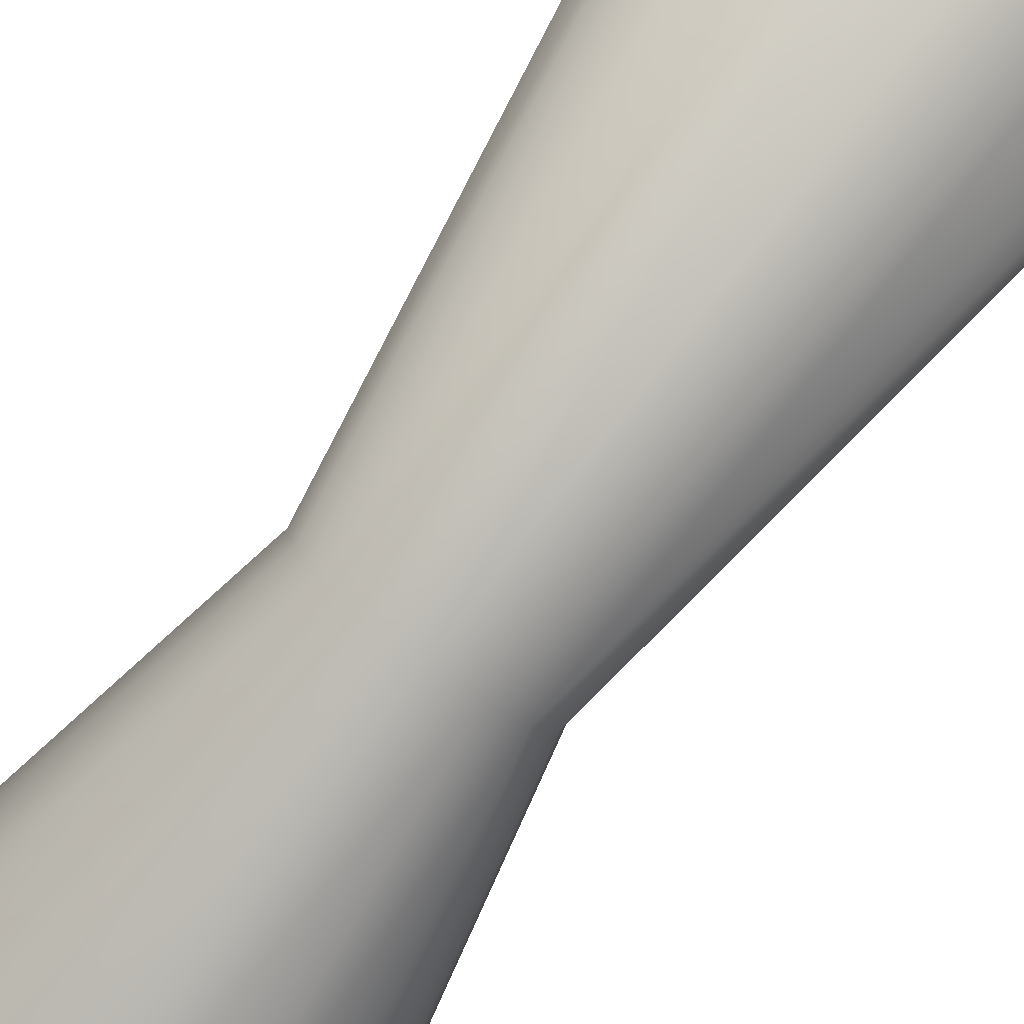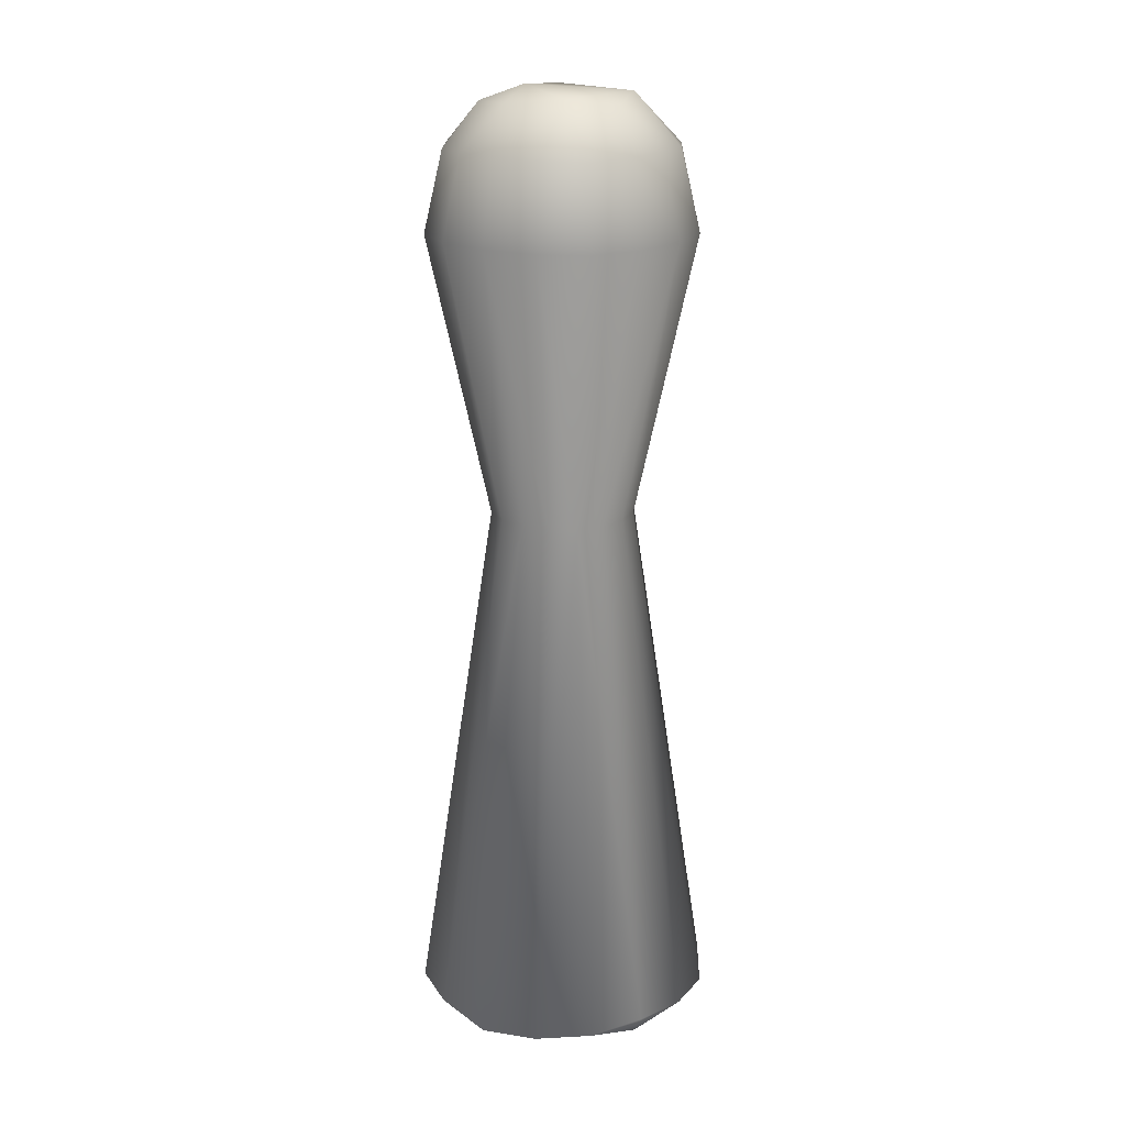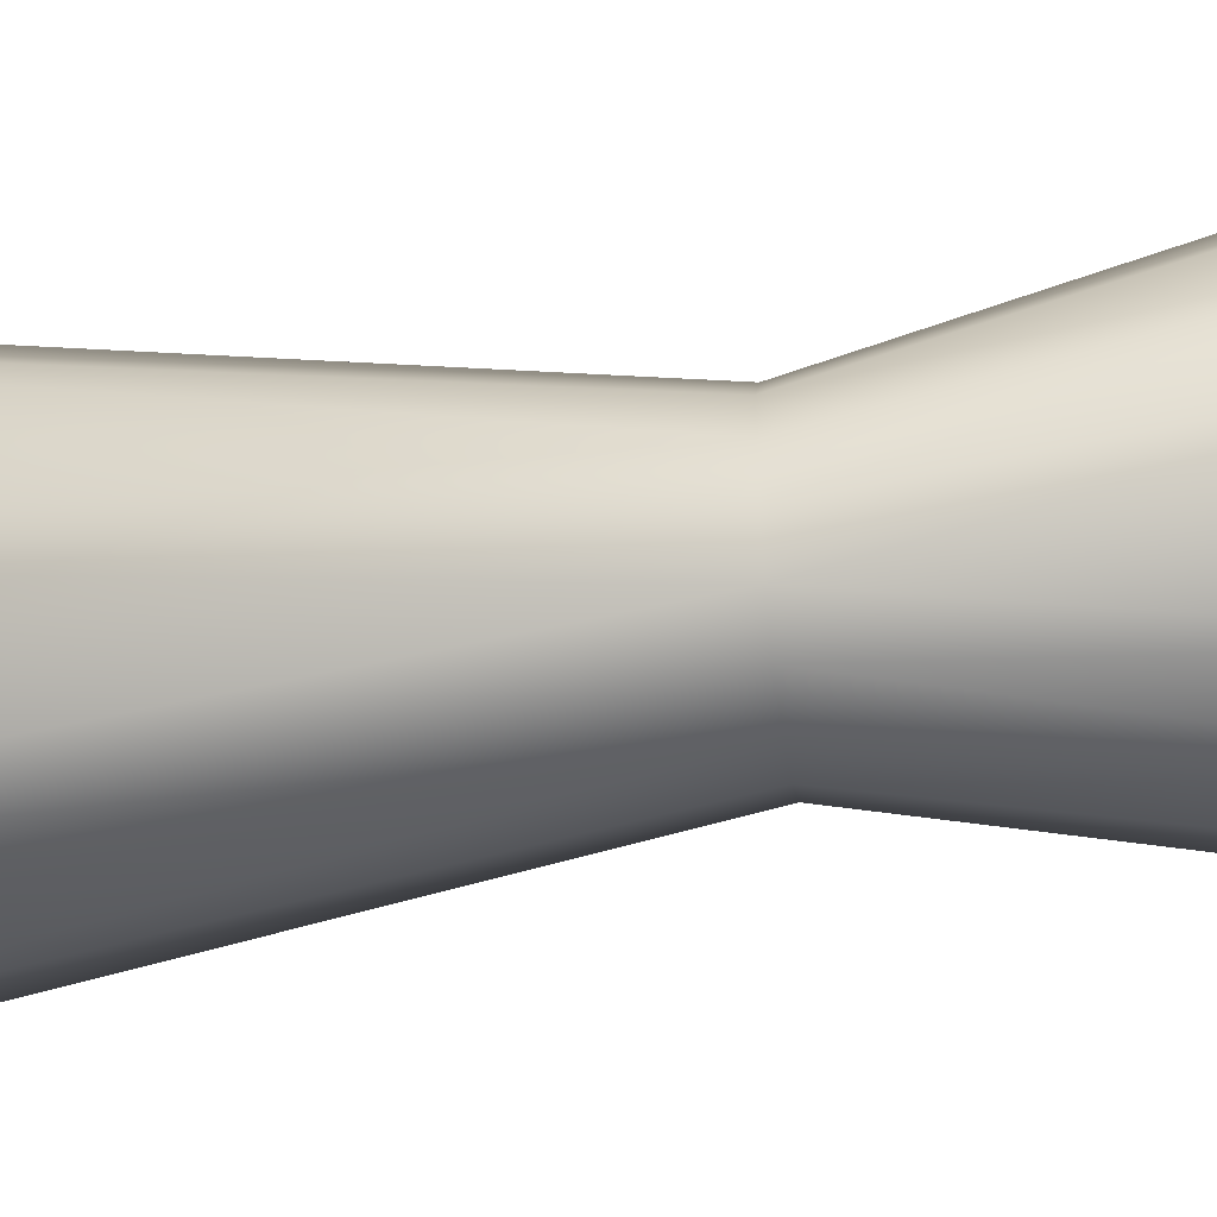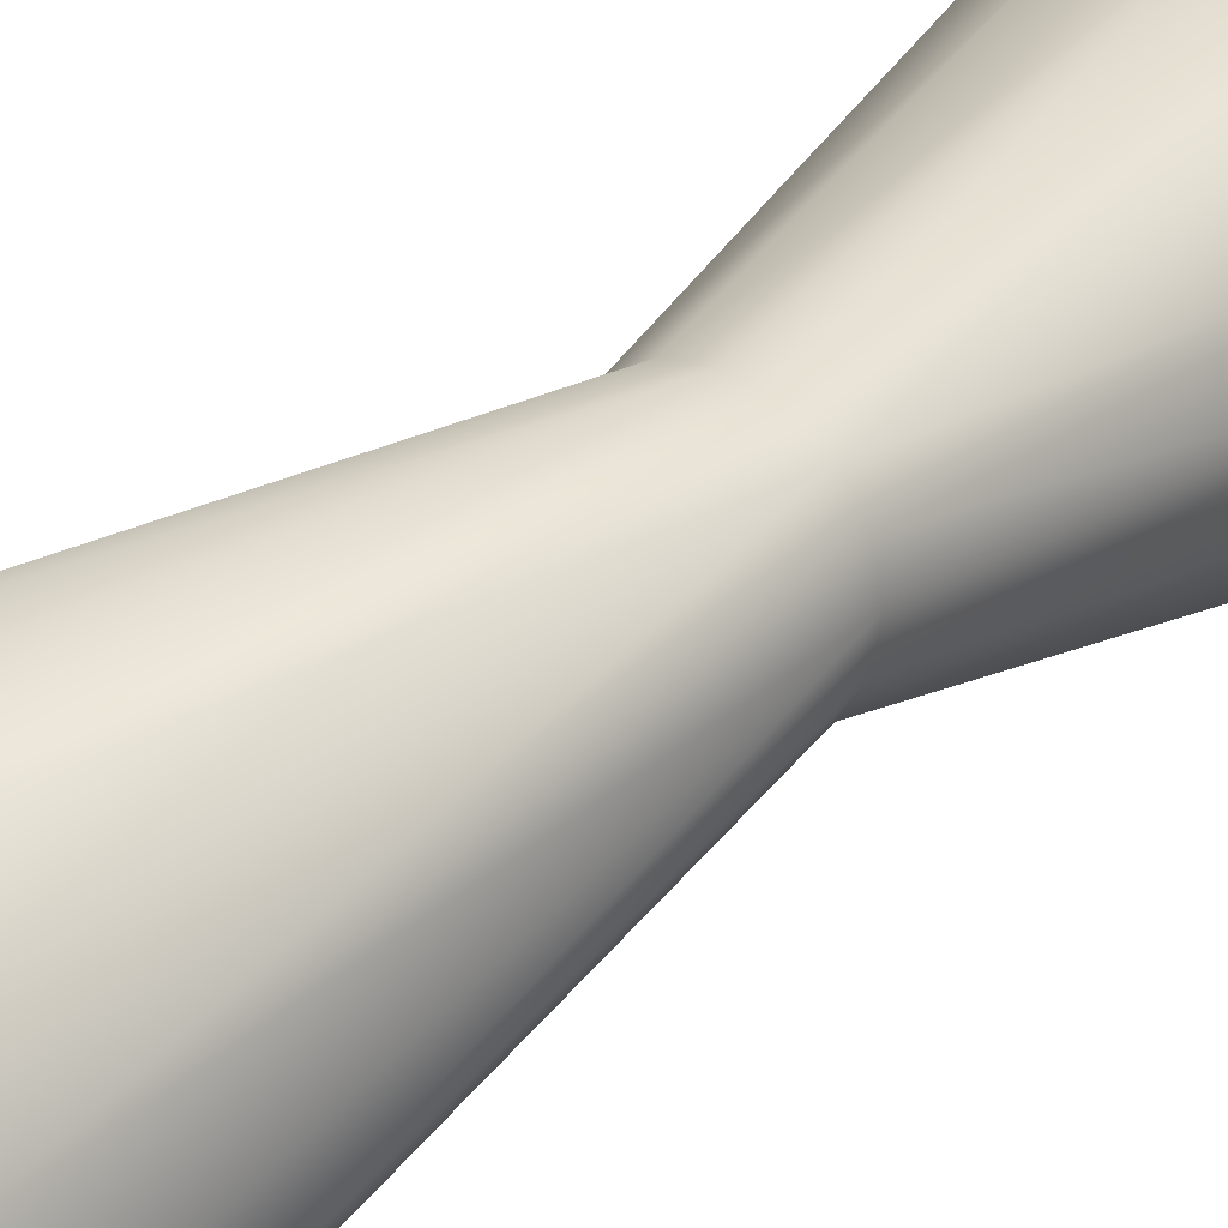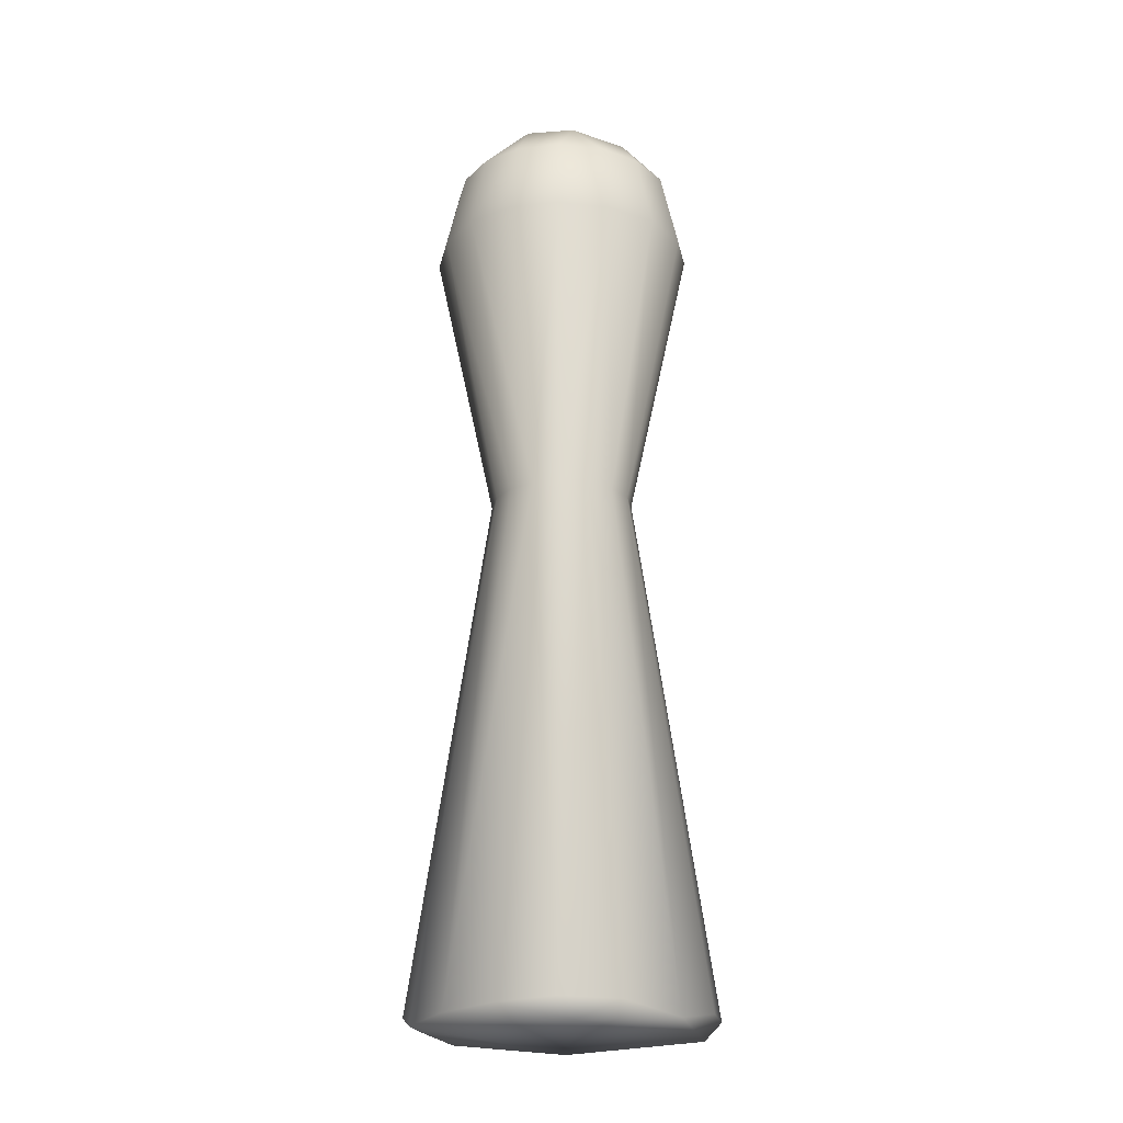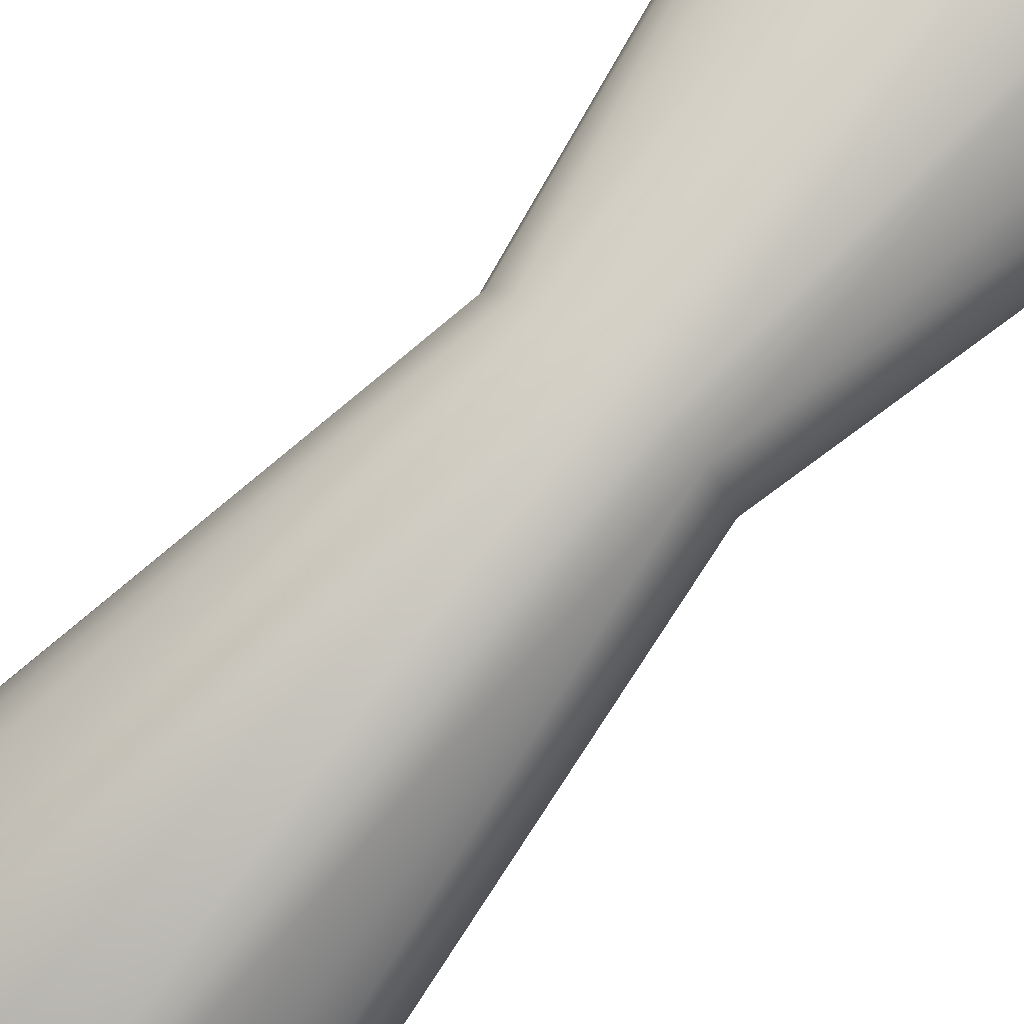
<metadata>
{"format":"obj","ext":"obj","renderer":"f3d","projection":"perspective","resolution":1024,"background":"white","views":[{"elev":-78.6,"azim":-35.8,"up":"+Z"},{"elev":19.9,"azim":34.0,"up":"+Y"},{"elev":-47.2,"azim":97.6,"up":"+Z"},{"elev":29.6,"azim":38.6,"up":"+Z"},{"elev":-20.4,"azim":-111.6,"up":"+Y"},{"elev":79.8,"azim":41.6,"up":"+Z"}]}
</metadata>
<code>
o 鍵穴
v 0.01227 -0.1853 2.282
v -0.01227 -0.1853 2.257
v -0.01227 -0.1853 2.282
v 0.01944 -0.09937 2.25
v 0.02258 -0.1183 2.247
v -0.02258 -0.1183 2.247
v 0.01227 -0.1853 2.257
v 0.01571 -0.1854 2.276
v 0.01689 -0.1852 2.27
v 0.01571 -0.1854 2.263
v -0.006725 -0.1854 2.285
v -0 -0.1852 2.287
v 0.006725 -0.1854 2.285
v -0.01571 -0.1854 2.263
v -0.01689 -0.1852 2.27
v -0.01571 -0.1854 2.276
v 0.006725 -0.1854 2.254
v 0 -0.1852 2.253
v -0.006725 -0.1854 2.254
v 0.01293 -0.08733 2.26
v 0.01751 -0.08903 2.274
v 0.009449 -0.08738 2.283
v 0.02475 -0.09902 2.259
v 0.02637 -0.09868 2.27
v 0.02475 -0.09902 2.28
v 0.01944 -0.09937 2.289
v 0.02891 -0.1182 2.257
v 0.03113 -0.1181 2.27
v 0.02891 -0.1182 2.282
v -0.007481 -0.08583 2.274
v -0.003955 -0.08875 2.287
v -0.01531 -0.08932 2.281
v 0.01052 -0.09902 2.294
v -0 -0.09868 2.296
v -0.01052 -0.09902 2.294
v -0.01944 -0.09937 2.289
v 0.01252 -0.1182 2.299
v -0 -0.1181 2.301
v -0.01252 -0.1182 2.299
v -0.01751 -0.08903 2.266
v -0.009358 -0.08733 2.257
v -0.02475 -0.09902 2.28
v -0.02637 -0.09868 2.27
v -0.02475 -0.09902 2.259
v -0.01944 -0.09937 2.25
v -0.02891 -0.1182 2.282
v -0.03113 -0.1181 2.27
v -0.02891 -0.1182 2.257
v 0.003913 -0.08903 2.252
v -0.01052 -0.09902 2.245
v -0 -0.09868 2.243
v 0.01052 -0.09902 2.245
v -0.01252 -0.1182 2.241
v 0 -0.1181 2.238
v 0.01252 -0.1182 2.241
v 0.02258 -0.1183 2.292
v -0.02258 -0.1183 2.292
v 0.0302 -0.3129 2.283
v -0.00019 -0.3121 2.305
v -0.03168 -0.313 2.26
v 0.0256 -0.3095 2.244
v 0.0256 -0.3095 2.295
v -0.0256 -0.3095 2.244
v -0.0256 -0.3095 2.295
v -0.03289 -0.3116 2.284
v -0.03513 -0.3086 2.27
v -0.03279 -0.3084 2.256
v 0.01412 -0.3106 2.303
v -0.0141 -0.3096 2.303
v -0.01412 -0.3106 2.237
v 0.01404 -0.3084 2.237
v 0.03289 -0.3116 2.255
v 0.0352 -0.31 2.27
v 0.03279 -0.3084 2.284
v 0.001472 -0.3117 2.234
f 7 10 72
f 74 8 1
f 1 13 68
f 69 11 3
f 3 16 65
f 67 14 2
f 2 19 70
f 71 17 7
f 73 74 58
f 73 58 72
f 21 25 24
f 30 31 22
f 30 32 31
f 31 35 34
f 40 44 43
f 49 52 51
f 58 59 60
f 58 75 72
f 46 16 3
f 75 61 72
f 66 67 60
f 66 60 65
f 65 15 66
f 2 63 67
f 68 12 59
f 3 64 69
f 70 18 75
f 7 61 71
f 72 9 73
f 1 62 74
f 10 9 72
f 9 8 74
f 13 12 68
f 12 11 69
f 16 15 65
f 15 14 67
f 19 18 70
f 18 17 71
f 47 15 16
f 47 48 14
f 48 6 2
f 37 13 1
f 74 62 58
f 38 12 13
f 38 39 11
f 39 57 3
f 53 19 2
f 54 18 19
f 54 55 17
f 55 5 7
f 21 24 23
f 30 22 20
f 22 21 20
f 20 23 4
f 26 25 21
f 27 5 4
f 28 27 23
f 28 24 25
f 29 25 26
f 34 33 22
f 22 33 26
f 35 31 32
f 37 56 26
f 38 37 33
f 38 34 35
f 39 35 36
f 43 42 32
f 30 40 32
f 41 40 30
f 32 42 36
f 45 44 40
f 46 57 36
f 47 46 42
f 47 43 44
f 48 44 45
f 49 51 50
f 30 20 41
f 20 49 41
f 41 50 45
f 4 52 49
f 53 6 45
f 54 53 50
f 54 51 52
f 55 52 4
f 27 10 7
f 28 9 10
f 28 29 8
f 29 56 1
f 65 59 69
f 60 75 58
f 65 60 59
f 70 60 63
f 70 75 60
f 71 61 75
f 68 58 62
f 68 59 58
f 67 63 60
f 67 66 15
f 3 65 64
f 69 59 12
f 1 68 62
f 71 75 18
f 2 70 63
f 74 73 9
f 7 72 61
f 46 3 57
f 47 16 46
f 47 14 15
f 48 2 14
f 37 1 56
f 38 13 37
f 38 11 12
f 39 3 11
f 53 2 6
f 54 19 53
f 54 17 18
f 55 7 17
f 21 23 20
f 26 21 22
f 27 4 23
f 28 23 24
f 28 25 29
f 29 26 56
f 34 22 31
f 35 32 36
f 37 26 33
f 38 33 34
f 38 35 39
f 39 36 57
f 43 32 40
f 45 40 41
f 46 36 42
f 47 42 43
f 47 44 48
f 48 45 6
f 49 50 41
f 4 49 20
f 53 45 50
f 54 50 51
f 54 52 55
f 55 4 5
f 27 7 5
f 28 10 27
f 28 8 9
f 29 1 8
f 65 69 64

</code>
